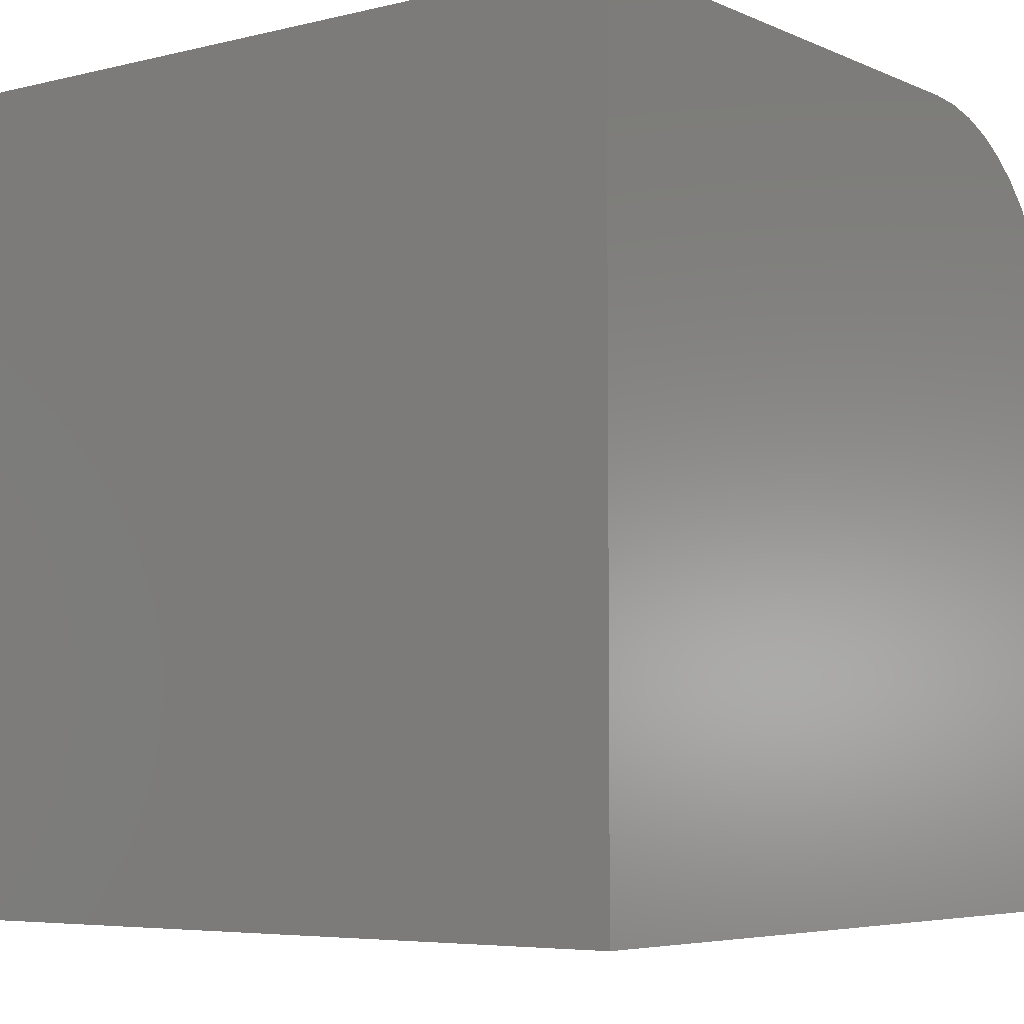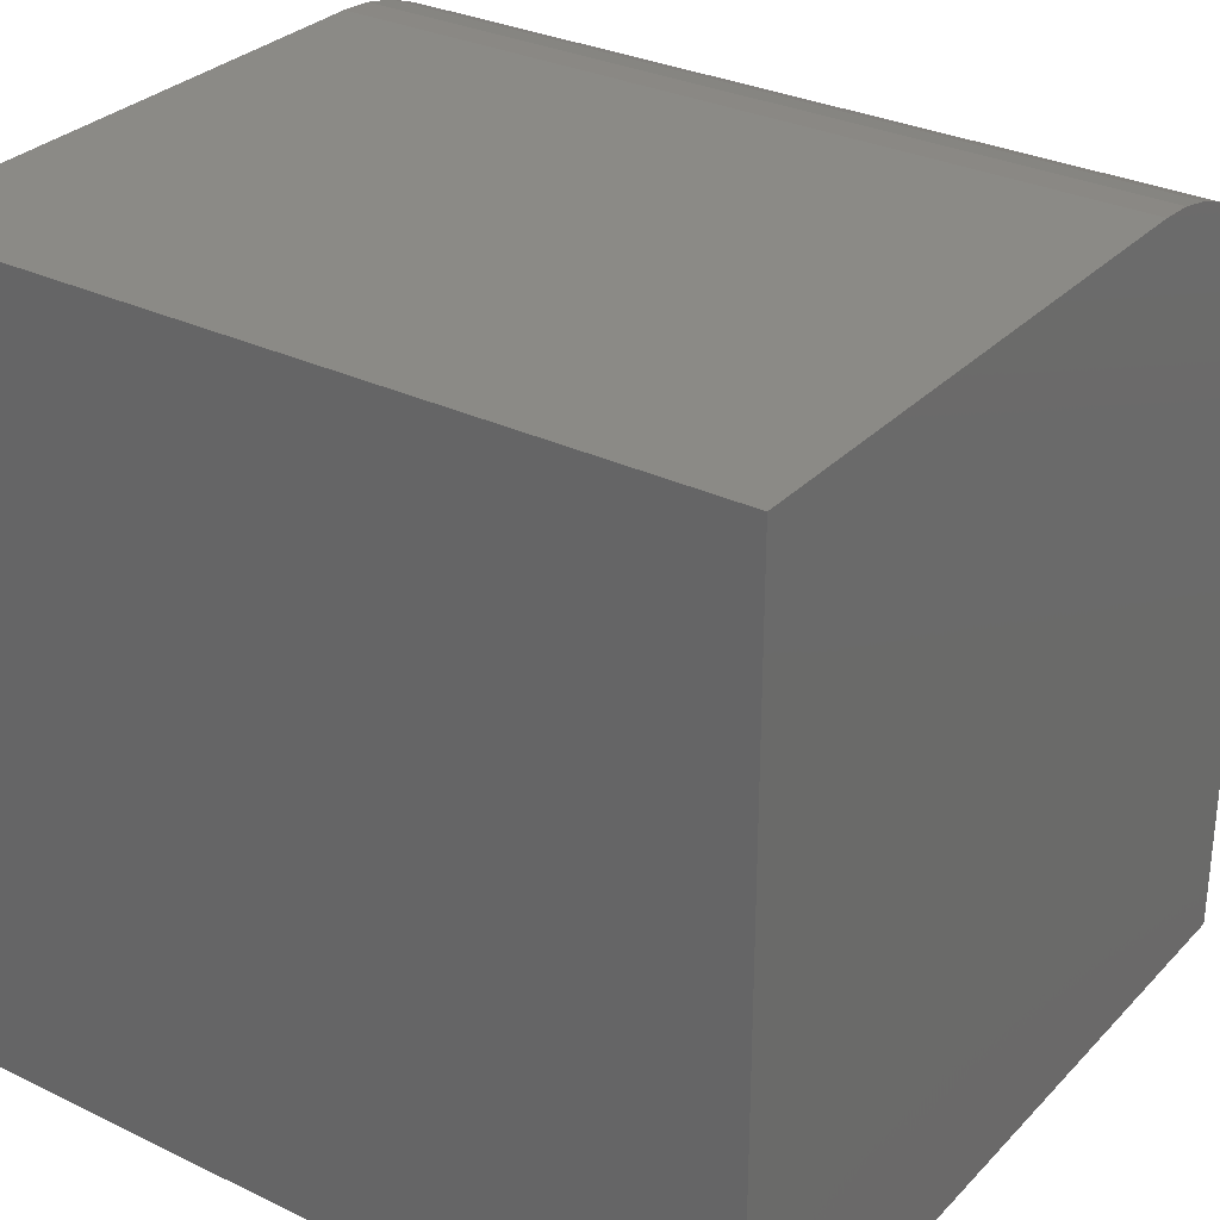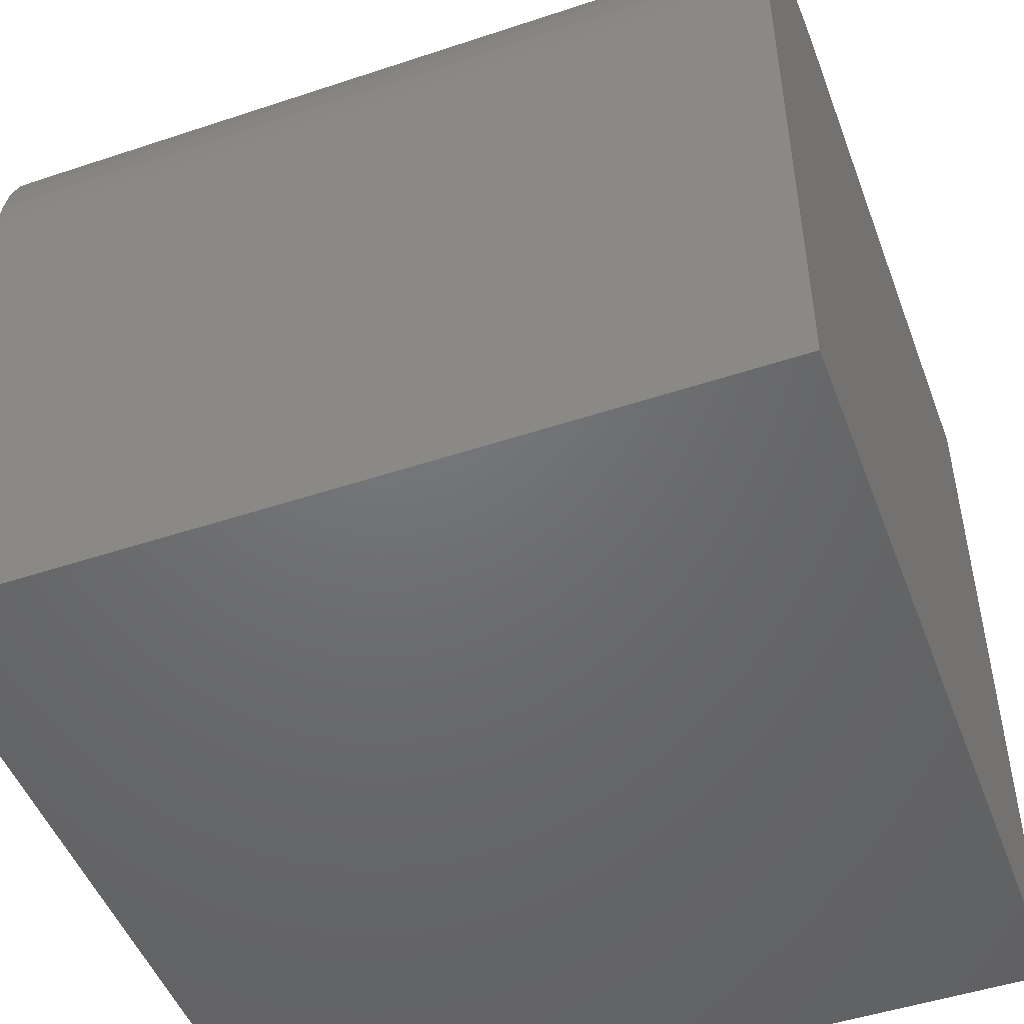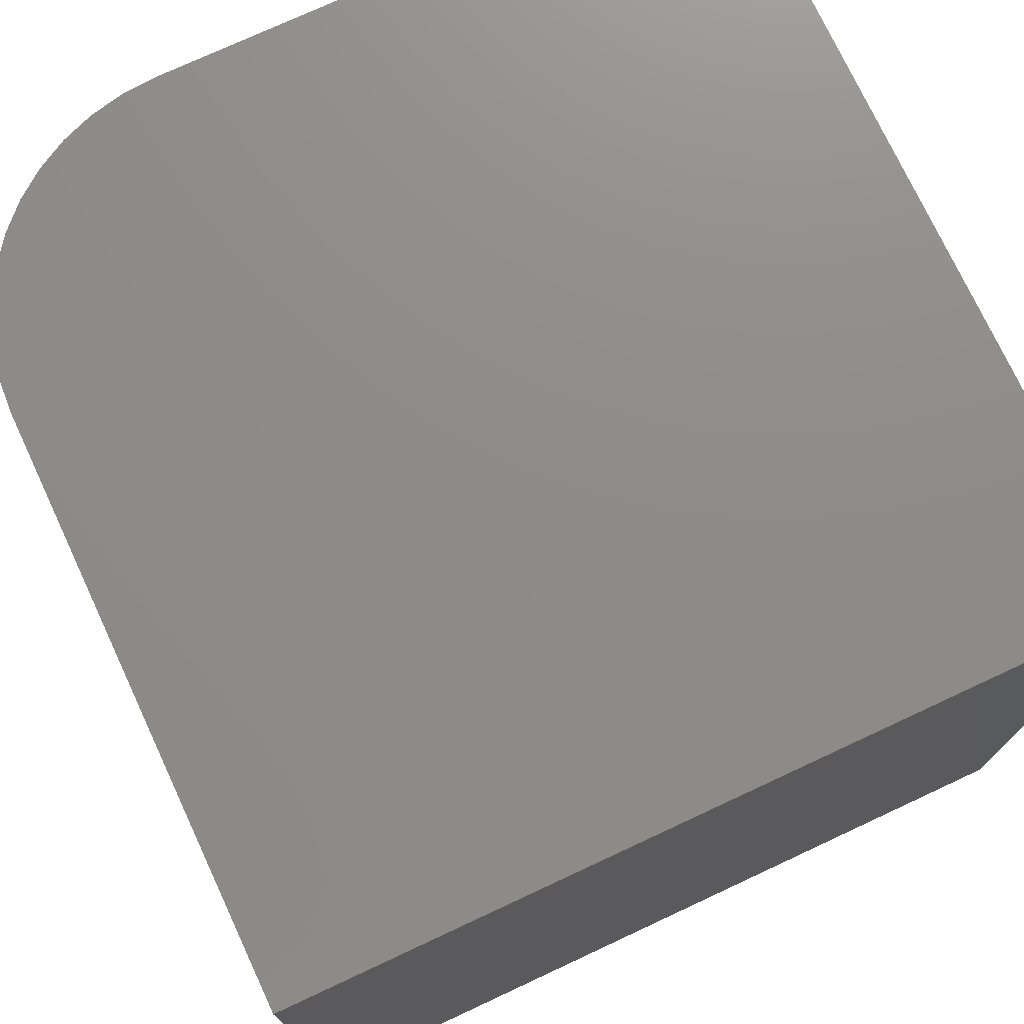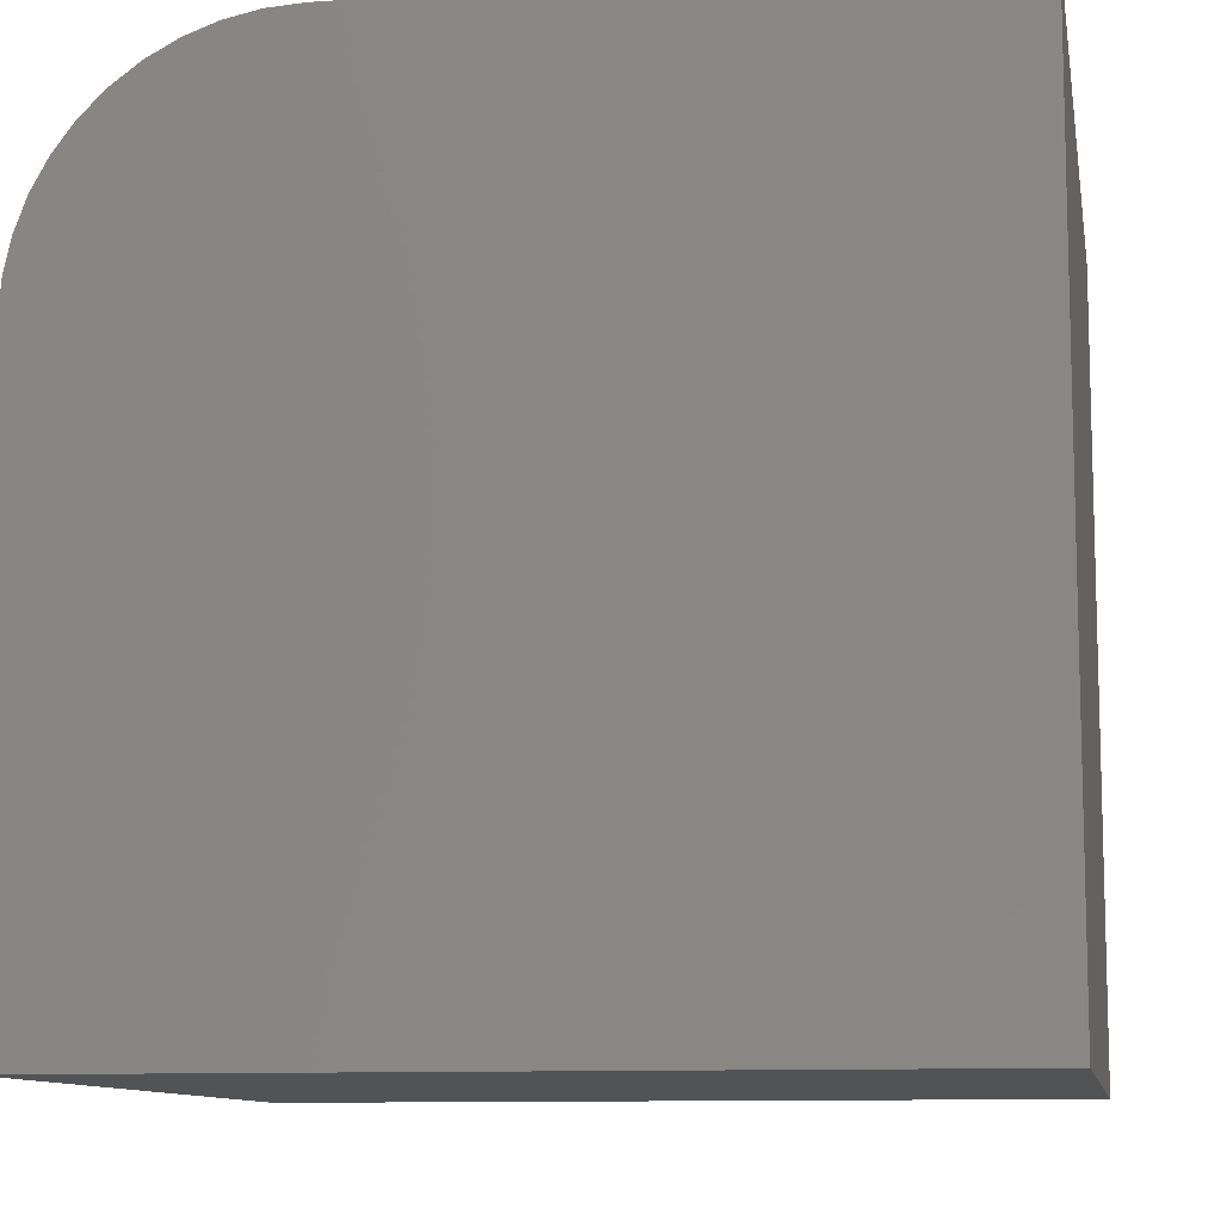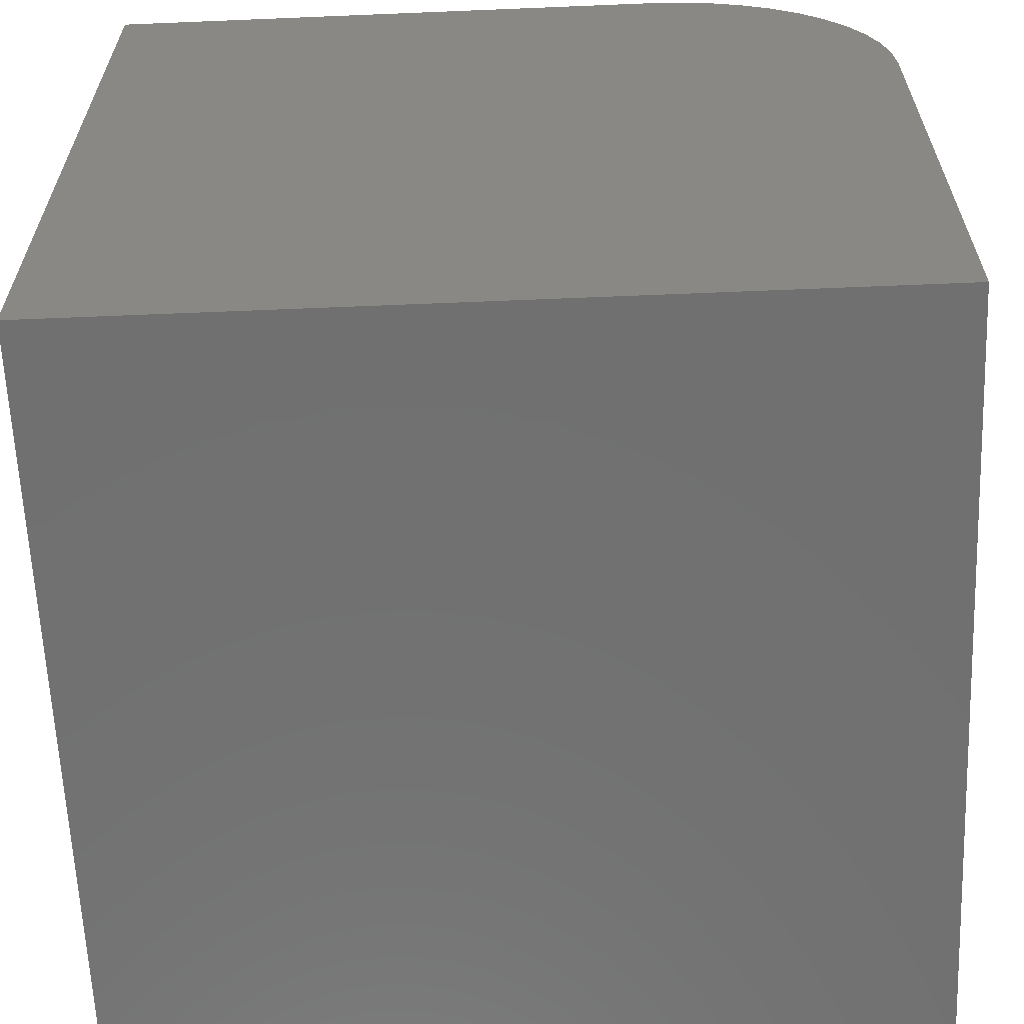
<metadata>
{"format":"stl","ext":"stl","renderer":"f3d","projection":"perspective","resolution":1024,"background":"white","views":[{"elev":-5.5,"azim":-52.8,"up":"+Z"},{"elev":30.5,"azim":-55.1,"up":"+Z"},{"elev":-48.9,"azim":110.3,"up":"+Z"},{"elev":74.7,"azim":155.0,"up":"+Y"},{"elev":-10.3,"azim":-170.2,"up":"+Z"},{"elev":-62.5,"azim":2.4,"up":"+Z"}]}
</metadata>
<code>
# stl→obj: 30 verts, 56 faces
v 0 10 10
v 0 10 0
v 0 0 10
v 0 0 0
v 7.044 10 10
v 7.044 0 10
v 10 0 7.044
v 10 0 0
v 10 10 7.044
v 10 10 0
v 9.97 10 7.465
v 9.531 10 8.642
v 9.733 10 8.272
v 9.88 10 7.877
v 8.272 10 9.733
v 8.642 10 9.531
v 7.877 10 9.88
v 8.98 10 9.278
v 7.465 10 9.97
v 9.278 10 8.98
v 9.97 0 7.465
v 9.88 0 7.877
v 8.642 0 9.531
v 8.272 0 9.733
v 7.877 0 9.88
v 9.733 0 8.272
v 9.531 0 8.642
v 9.278 0 8.98
v 8.98 0 9.278
v 7.465 0 9.97
f 1 2 3
f 3 2 4
f 5 1 6
f 6 1 3
f 7 8 9
f 9 8 10
f 2 10 4
f 4 10 8
f 11 9 5
f 10 2 9
f 9 2 1
f 9 1 5
f 12 13 5
f 5 13 14
f 5 14 11
f 15 16 17
f 17 16 18
f 17 18 19
f 19 18 5
f 5 18 20
f 5 20 12
f 4 8 3
f 3 8 7
f 3 7 6
f 6 7 21
f 6 21 22
f 23 24 25
f 22 26 6
f 6 26 27
f 6 27 28
f 28 29 6
f 6 29 23
f 6 23 30
f 30 23 25
f 5 6 30
f 5 30 19
f 19 30 25
f 19 25 17
f 17 25 24
f 17 24 15
f 15 24 23
f 15 23 16
f 16 23 29
f 16 29 18
f 18 29 28
f 18 28 20
f 20 28 27
f 20 27 12
f 12 27 26
f 12 26 13
f 13 26 22
f 13 22 14
f 14 22 21
f 14 21 11
f 11 21 7
f 11 7 9

</code>
